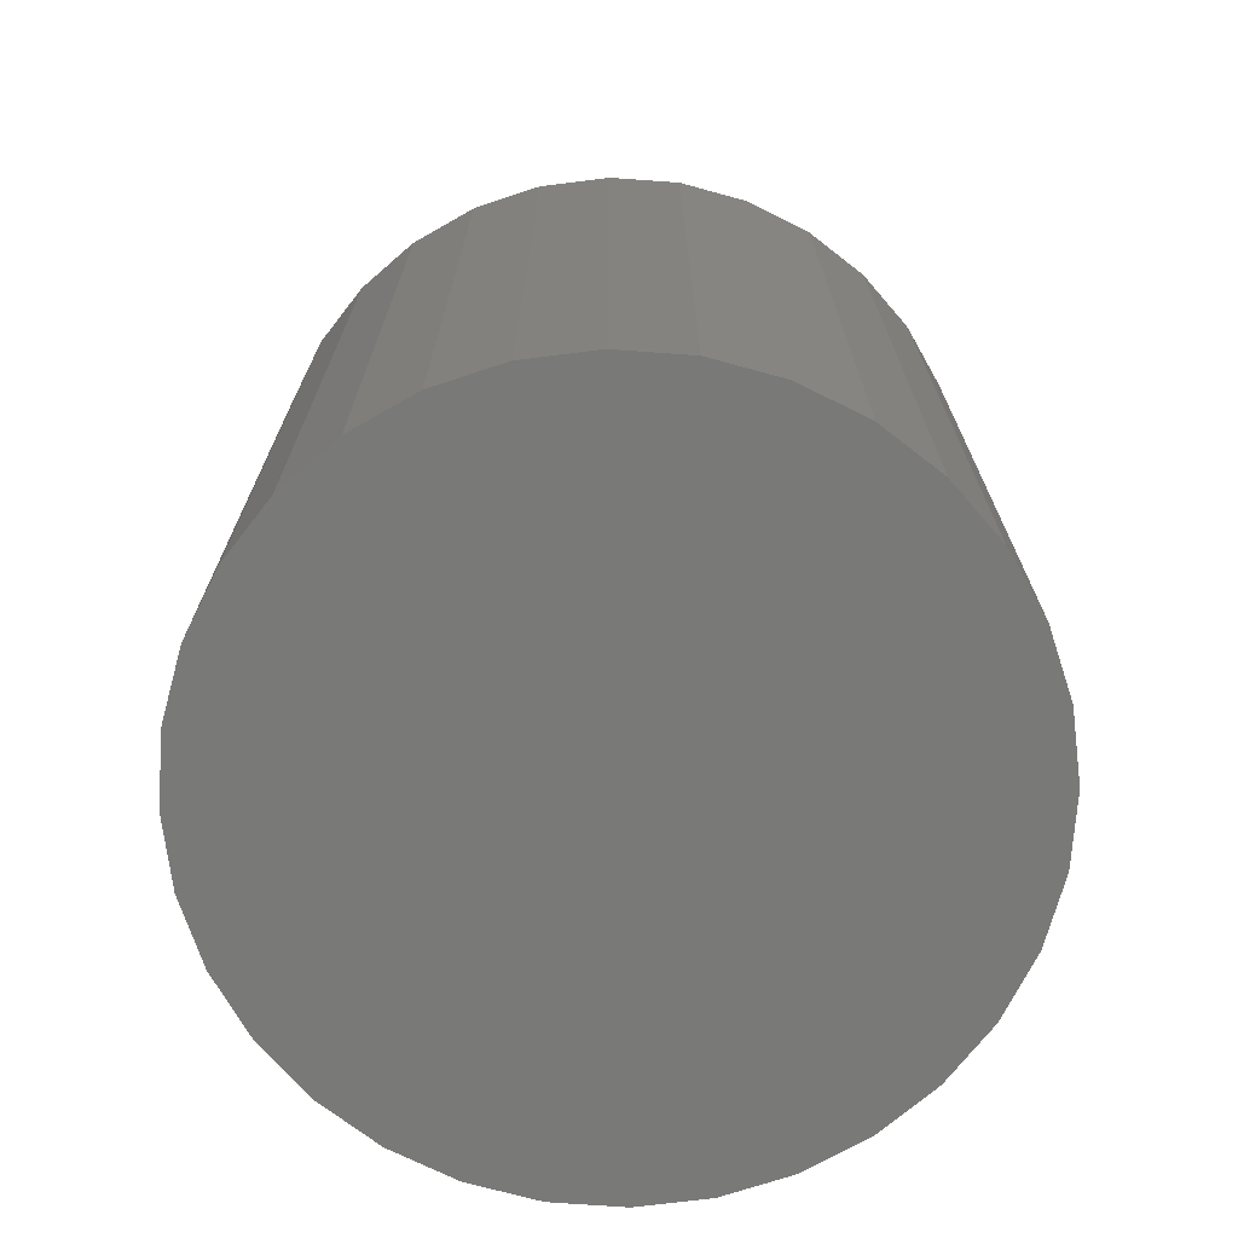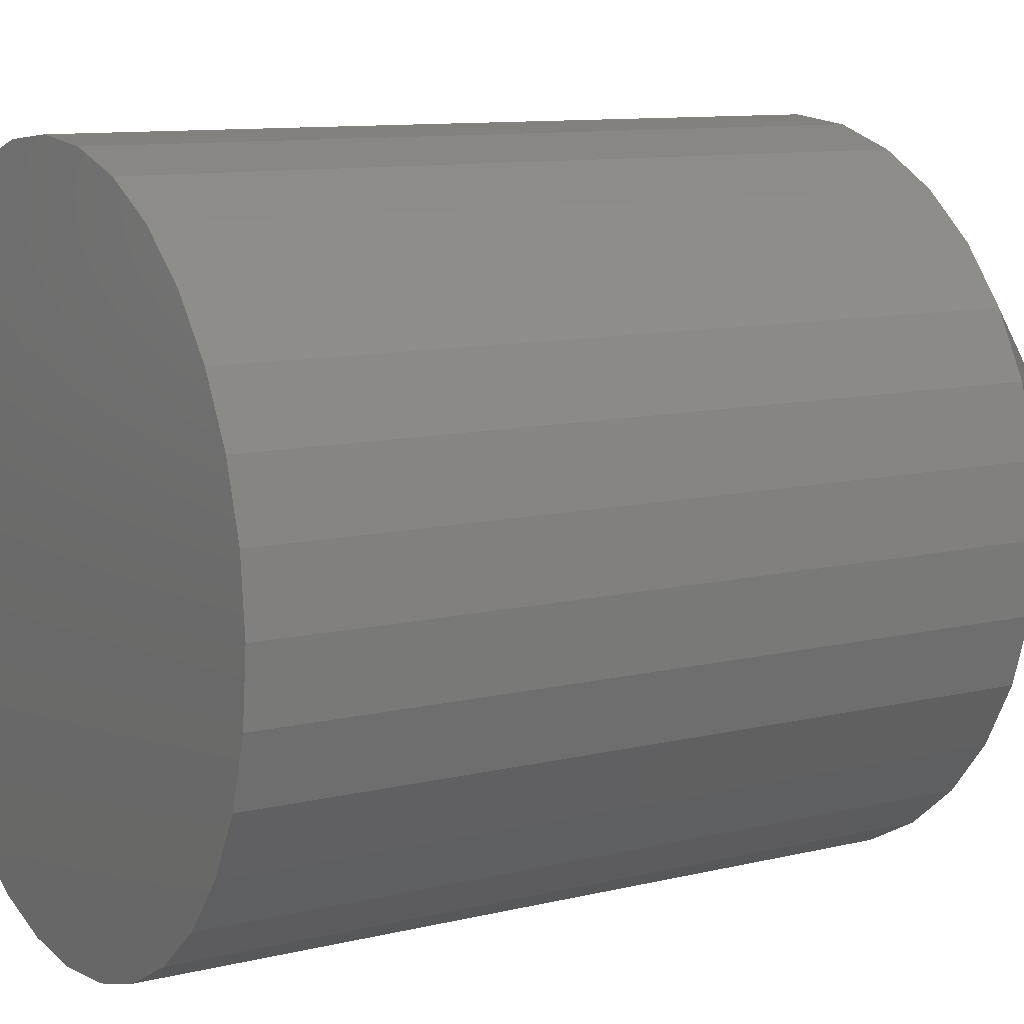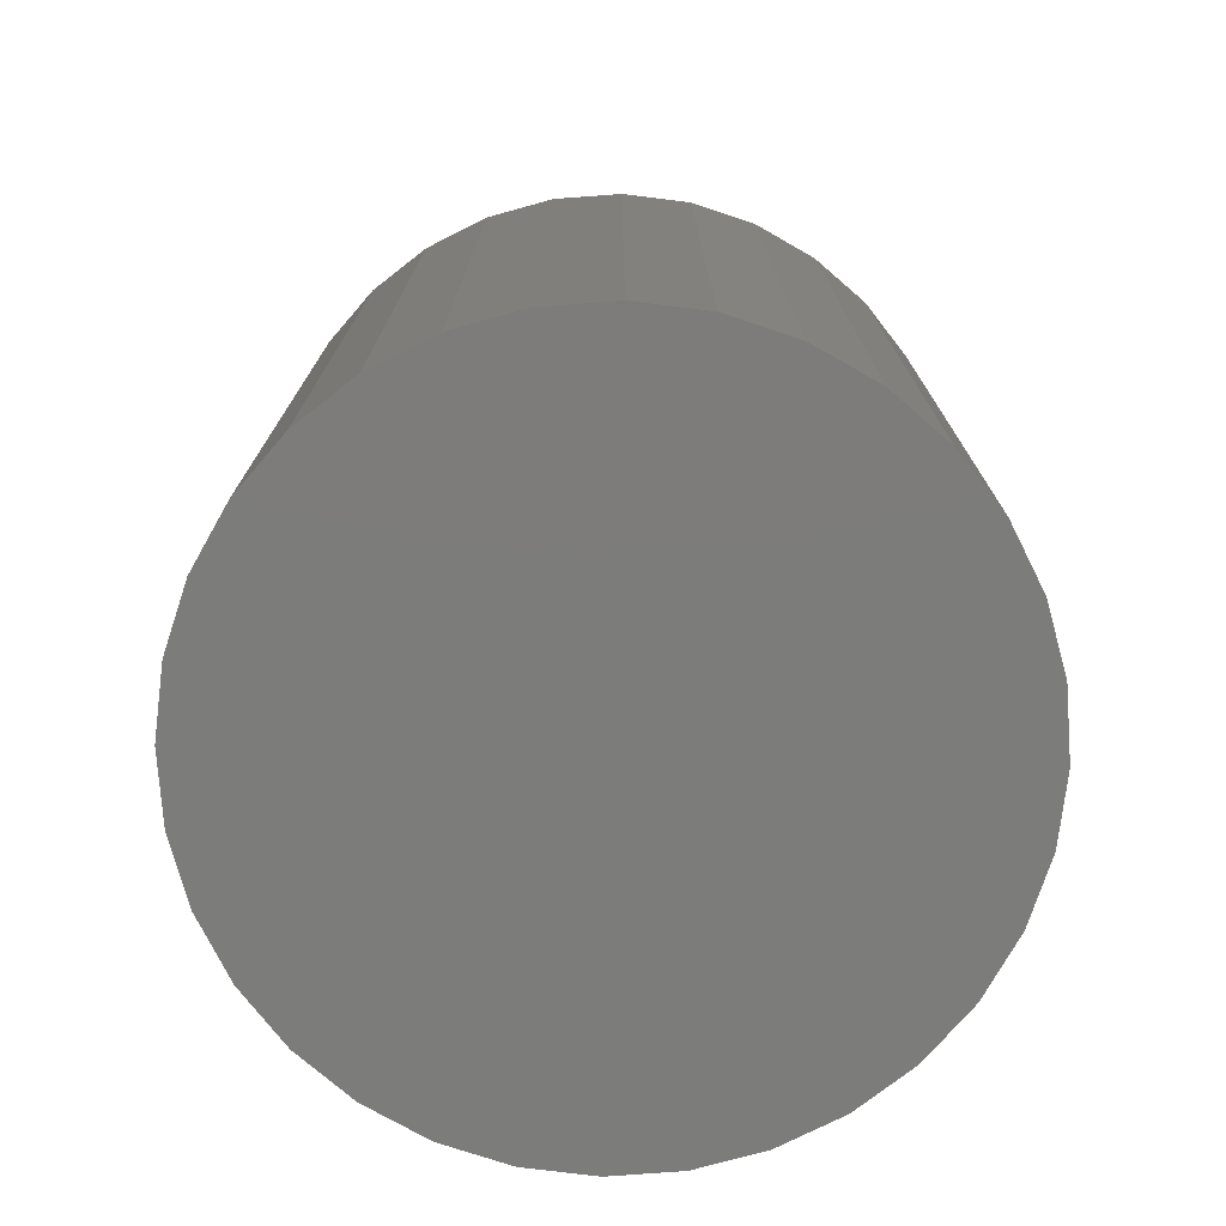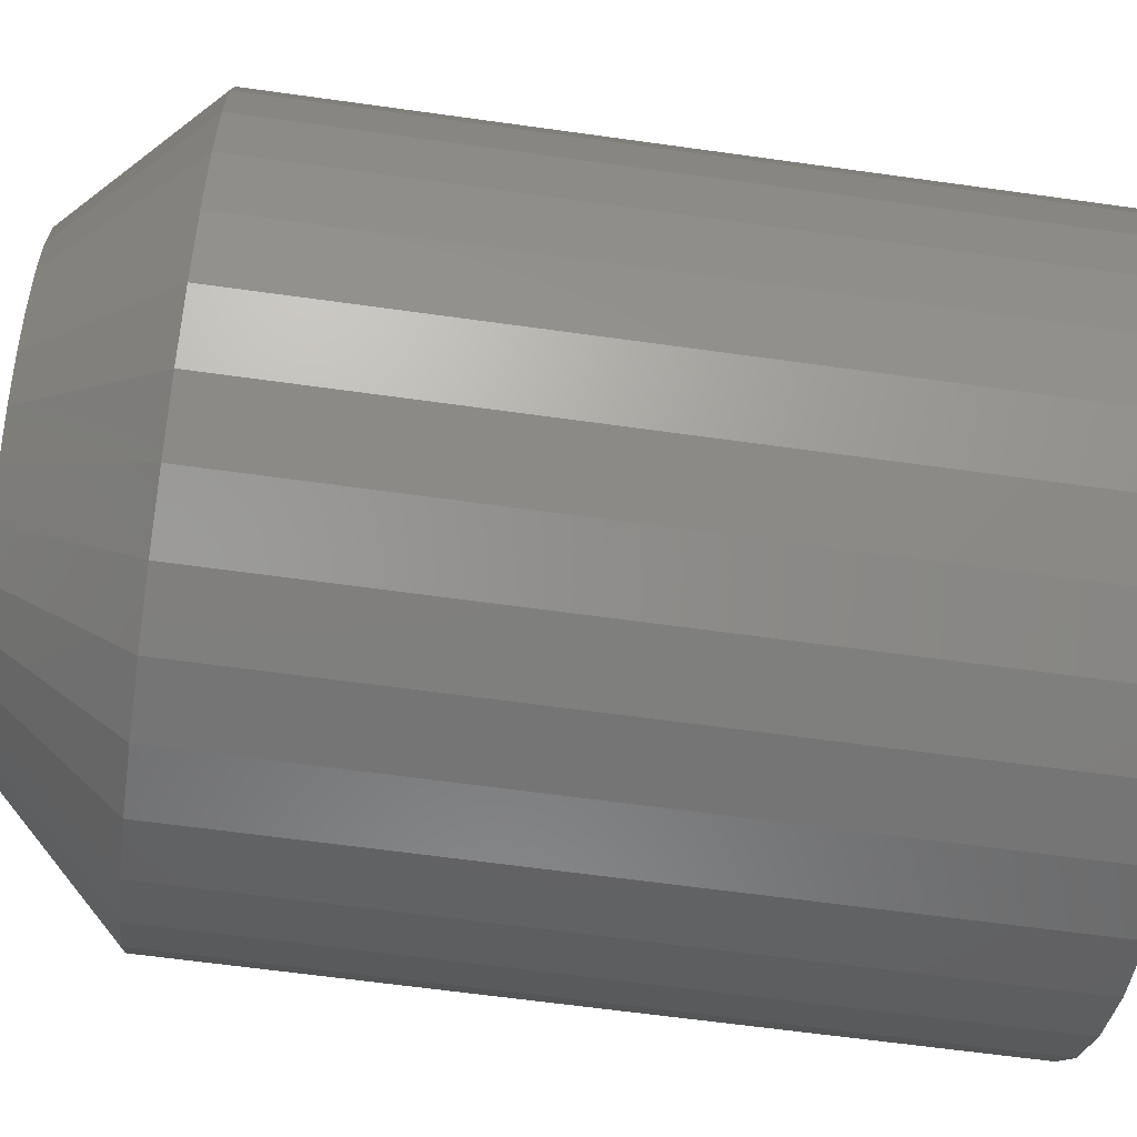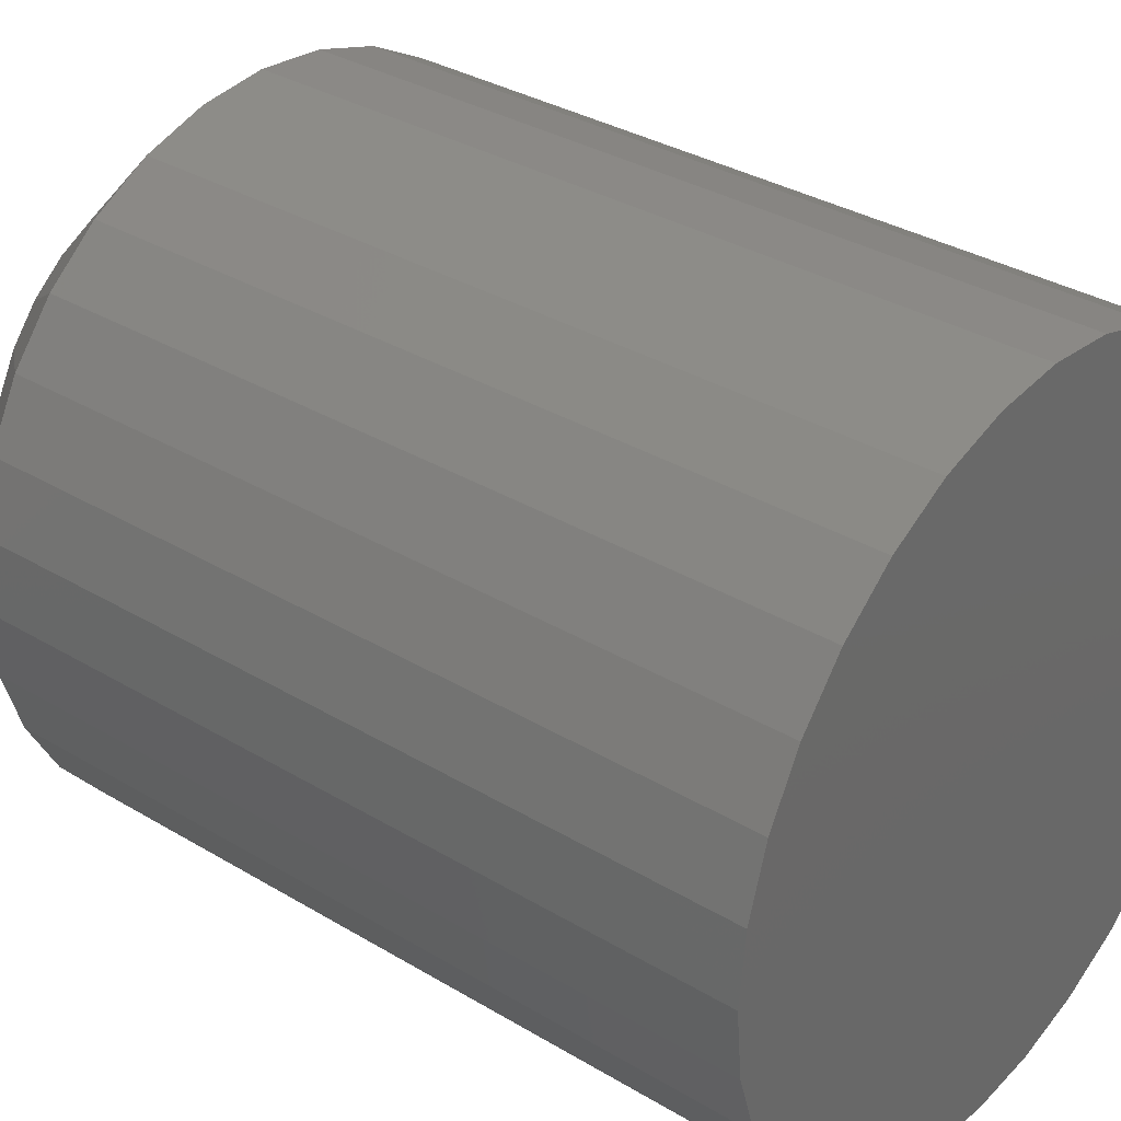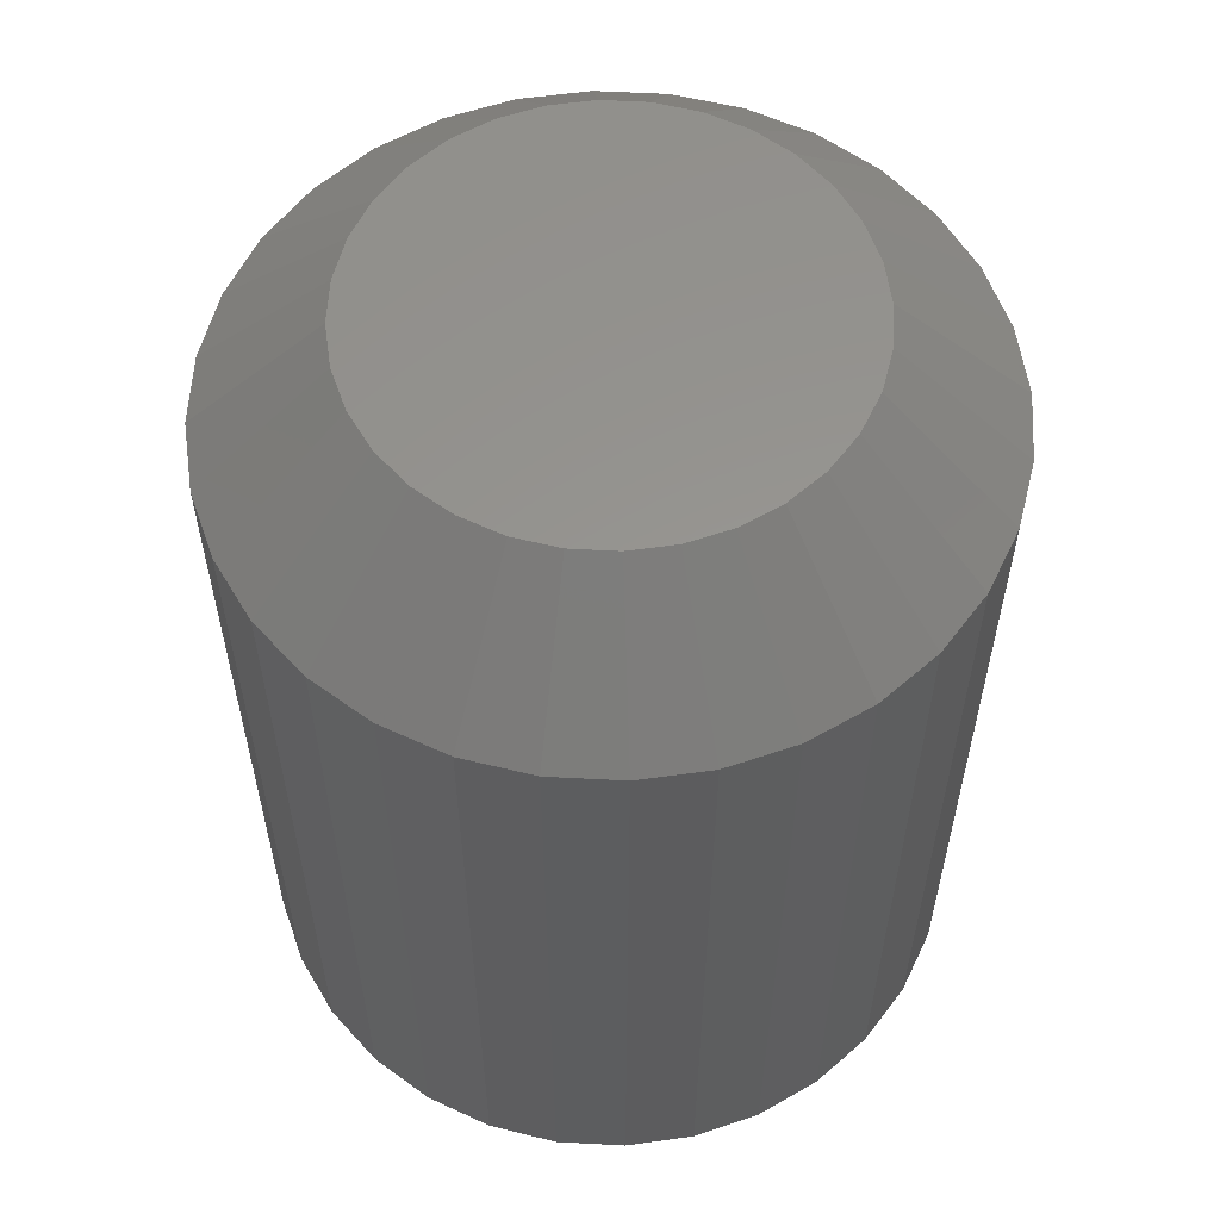
<metadata>
{"format":"stl","ext":"stl","renderer":"f3d","projection":"perspective","resolution":1024,"background":"white","views":[{"elev":-71.8,"azim":-43.5,"up":"+Z"},{"elev":10.3,"azim":-121.6,"up":"+Y"},{"elev":-75.6,"azim":54.8,"up":"+Z"},{"elev":-62.2,"azim":81.9,"up":"+Y"},{"elev":33.8,"azim":129.2,"up":"+Y"},{"elev":58.0,"azim":-160.0,"up":"+Z"}]}
</metadata>
<code>
# stl→obj: 96 verts, 188 faces
v 0.6492 -0.172 0.05469
v 0.6316 -0.1737 0.05469
v 0.6513 -0.1737 0.05469
v 0.6299 -0.1758 0.05469
v 0.653 -0.1758 0.05469
v 0.6286 -0.1782 0.05469
v 0.6543 -0.1782 0.05469
v 0.6543 -0.1889 0.05469
v 0.6299 -0.1913 0.05469
v 0.653 -0.1913 0.05469
v 0.6316 -0.1934 0.05469
v 0.6513 -0.1934 0.05469
v 0.6337 -0.1951 0.05469
v 0.6492 -0.1951 0.05469
v 0.6361 -0.1964 0.05469
v 0.6387 -0.1972 0.05469
v 0.6468 -0.1964 0.05469
v 0.6414 -0.1975 0.05469
v 0.6442 -0.1972 0.05469
v 0.6337 -0.172 0.05469
v 0.6468 -0.1707 0.05469
v 0.6442 -0.1699 0.05469
v 0.6414 -0.1697 0.05469
v 0.6387 -0.1699 0.05469
v 0.6361 -0.1707 0.05469
v 0.6551 -0.1808 0.05469
v 0.6278 -0.1808 0.05469
v 0.6553 -0.1836 0.05469
v 0.6275 -0.1836 0.05469
v 0.6551 -0.1863 0.05469
v 0.6278 -0.1863 0.05469
v 0.6286 -0.1889 0.05469
v 0.6632 -0.1836 0
v 0.6632 -0.1836 0.04688
v 0.6627 -0.1878 0
v 0.6627 -0.1878 0.04688
v 0.6615 -0.1919 0
v 0.6615 -0.1919 0.04688
v 0.6595 -0.1956 0
v 0.6595 -0.1956 0.04688
v 0.6568 -0.1989 0
v 0.6568 -0.1989 0.04688
v 0.6535 -0.2016 0
v 0.6535 -0.2016 0.04688
v 0.6498 -0.2036 0
v 0.6498 -0.2036 0.04688
v 0.6457 -0.2048 0
v 0.6457 -0.2048 0.04688
v 0.6414 -0.2053 0
v 0.6414 -0.2053 0.04688
v 0.6372 -0.2048 0
v 0.6372 -0.2048 0.04688
v 0.6331 -0.2036 0
v 0.6331 -0.2036 0.04688
v 0.6294 -0.2016 0
v 0.6294 -0.2016 0.04688
v 0.6261 -0.1989 0
v 0.6261 -0.1989 0.04688
v 0.6234 -0.1956 0
v 0.6234 -0.1956 0.04688
v 0.6214 -0.1919 0
v 0.6214 -0.1919 0.04688
v 0.6202 -0.1878 0
v 0.6202 -0.1878 0.04688
v 0.6197 -0.1836 0
v 0.6197 -0.1836 0.04688
v 0.6202 -0.1793 0
v 0.6202 -0.1793 0.04688
v 0.6214 -0.1752 0
v 0.6214 -0.1752 0.04688
v 0.6234 -0.1715 0
v 0.6234 -0.1715 0.04688
v 0.6261 -0.1682 0
v 0.6261 -0.1682 0.04688
v 0.6294 -0.1655 0
v 0.6294 -0.1655 0.04688
v 0.6331 -0.1635 0
v 0.6331 -0.1635 0.04688
v 0.6372 -0.1623 0
v 0.6372 -0.1623 0.04688
v 0.6414 -0.1618 0
v 0.6414 -0.1618 0.04688
v 0.6457 -0.1623 0
v 0.6457 -0.1623 0.04688
v 0.6498 -0.1635 0
v 0.6498 -0.1635 0.04688
v 0.6535 -0.1655 0
v 0.6535 -0.1655 0.04688
v 0.6568 -0.1682 0
v 0.6568 -0.1682 0.04688
v 0.6595 -0.1715 0
v 0.6595 -0.1715 0.04688
v 0.6615 -0.1752 0
v 0.6615 -0.1752 0.04688
v 0.6627 -0.1793 0
v 0.6627 -0.1793 0.04688
f 1 2 3
f 3 2 4
f 3 4 5
f 5 4 6
f 5 6 7
f 8 9 10
f 10 9 11
f 10 11 12
f 12 11 13
f 12 13 14
f 13 15 14
f 14 15 16
f 14 16 17
f 16 18 17
f 17 18 19
f 20 2 1
f 20 1 21
f 20 21 22
f 20 22 23
f 20 23 24
f 20 24 25
f 7 6 26
f 26 6 27
f 26 27 28
f 28 27 29
f 28 29 30
f 30 29 31
f 30 31 8
f 8 31 32
f 8 32 9
f 33 34 35
f 35 34 36
f 35 36 37
f 37 36 38
f 37 38 39
f 39 38 40
f 39 40 41
f 41 40 42
f 41 42 43
f 43 42 44
f 43 44 45
f 45 44 46
f 45 46 47
f 47 46 48
f 47 48 49
f 49 48 50
f 49 50 51
f 51 50 52
f 51 52 53
f 53 52 54
f 53 54 55
f 55 54 56
f 55 56 57
f 57 56 58
f 57 58 59
f 59 58 60
f 59 60 61
f 61 60 62
f 61 62 63
f 63 62 64
f 63 64 65
f 65 64 66
f 65 66 67
f 67 66 68
f 67 68 69
f 69 68 70
f 69 70 71
f 71 70 72
f 71 72 73
f 73 72 74
f 73 74 75
f 75 74 76
f 75 76 77
f 77 76 78
f 77 78 79
f 79 78 80
f 79 80 81
f 81 80 82
f 81 82 83
f 83 82 84
f 83 84 85
f 85 84 86
f 85 86 87
f 87 86 88
f 87 88 89
f 89 88 90
f 89 90 91
f 91 90 92
f 91 92 93
f 93 92 94
f 93 94 95
f 95 94 96
f 95 96 33
f 33 96 34
f 29 27 66
f 27 68 66
f 34 96 28
f 96 26 28
f 96 94 7
f 26 96 7
f 92 90 5
f 5 94 92
f 7 94 5
f 88 86 21
f 1 88 21
f 1 3 88
f 84 82 22
f 22 86 84
f 21 86 22
f 80 78 25
f 24 80 25
f 24 23 80
f 76 74 20
f 20 78 76
f 25 78 20
f 72 70 6
f 4 72 6
f 4 2 72
f 27 70 68
f 6 70 27
f 3 5 90
f 90 88 3
f 23 22 82
f 82 80 23
f 2 20 74
f 74 72 2
f 28 30 34
f 30 36 34
f 66 64 29
f 64 31 29
f 64 62 32
f 31 64 32
f 60 58 9
f 9 62 60
f 32 62 9
f 56 54 15
f 13 56 15
f 13 11 56
f 52 50 16
f 16 54 52
f 15 54 16
f 48 46 17
f 19 48 17
f 19 18 48
f 44 42 14
f 14 46 44
f 17 46 14
f 40 38 8
f 10 40 8
f 10 12 40
f 30 38 36
f 8 38 30
f 11 9 58
f 58 56 11
f 18 16 50
f 50 48 18
f 12 14 42
f 42 40 12
f 77 79 81
f 77 81 83
f 85 77 83
f 75 77 85
f 87 75 85
f 73 75 87
f 89 73 87
f 71 73 89
f 91 71 89
f 69 71 91
f 93 69 91
f 67 69 93
f 95 67 93
f 37 61 35
f 59 61 37
f 39 59 37
f 57 59 39
f 41 57 39
f 55 57 41
f 43 55 41
f 53 55 43
f 45 53 43
f 51 53 45
f 49 51 45
f 47 49 45
f 61 63 35
f 35 63 65
f 35 65 33
f 33 65 67
f 33 67 95

</code>
